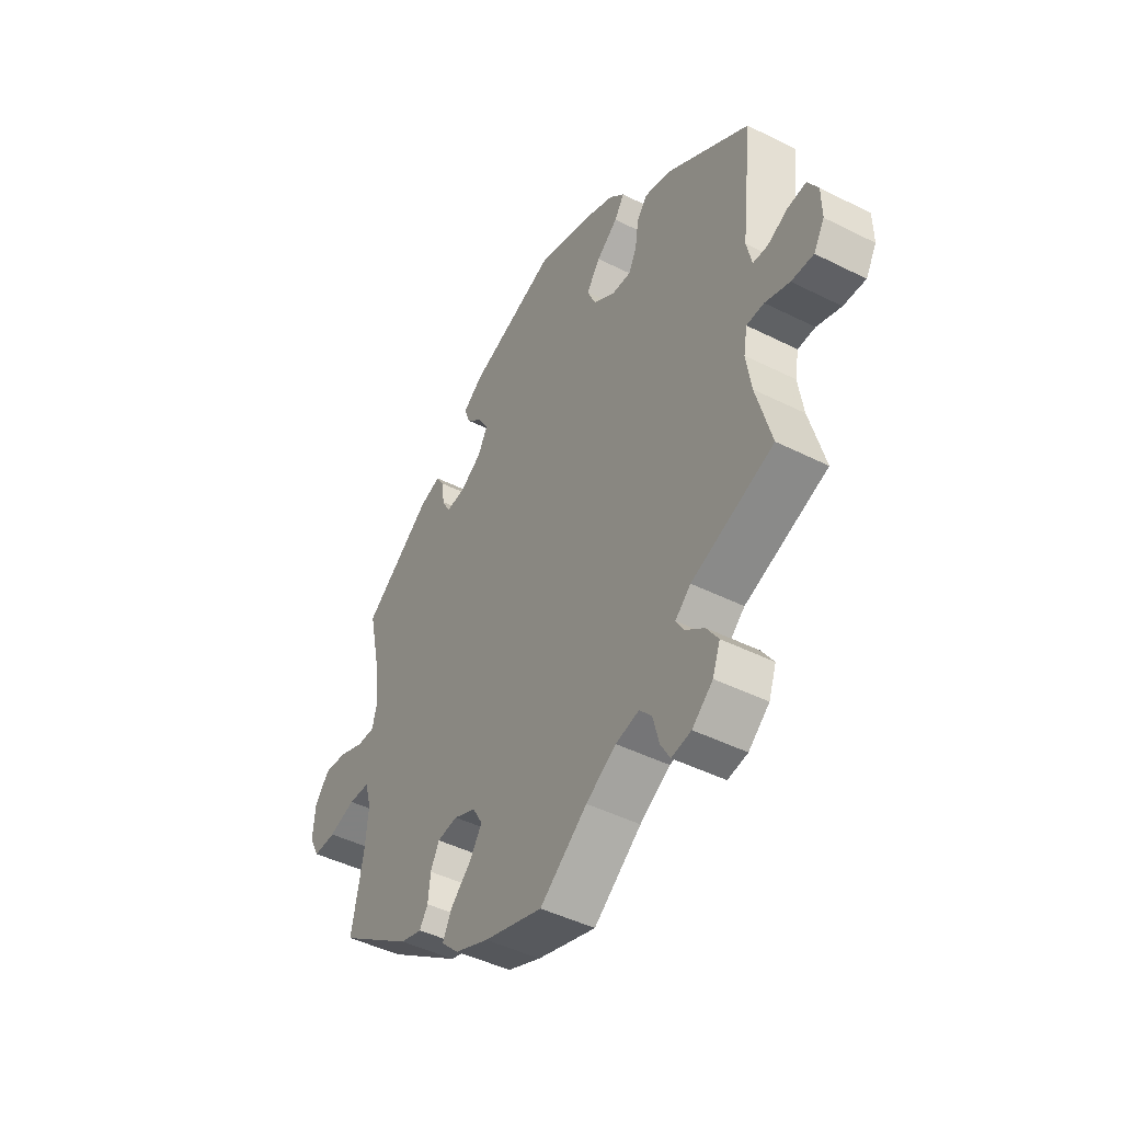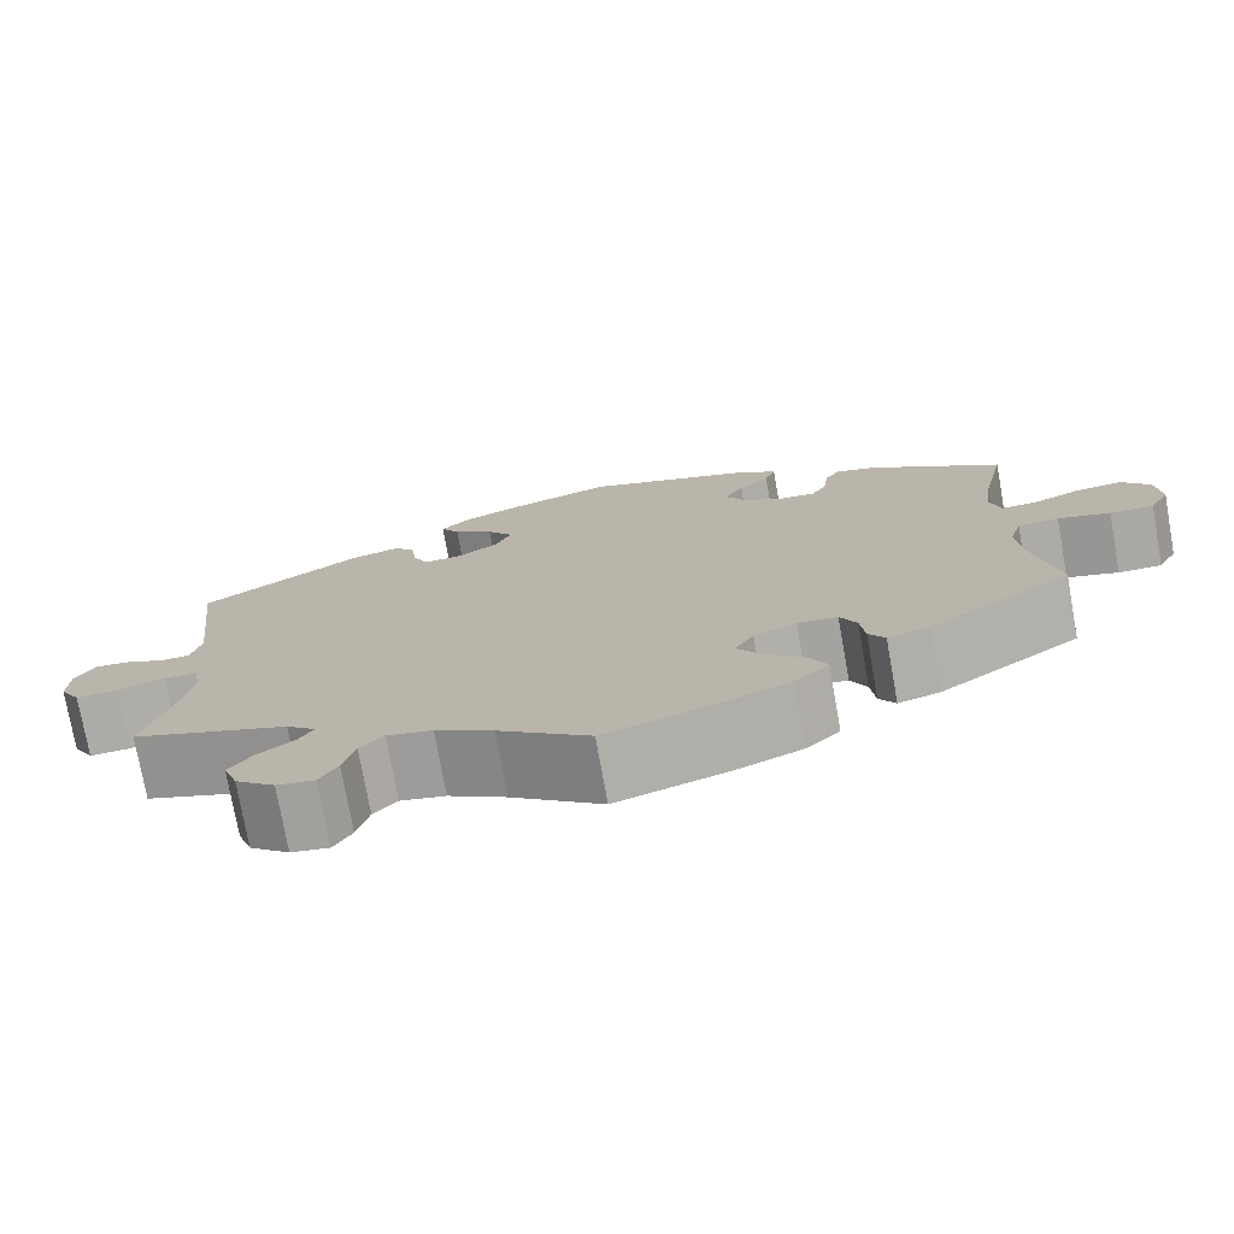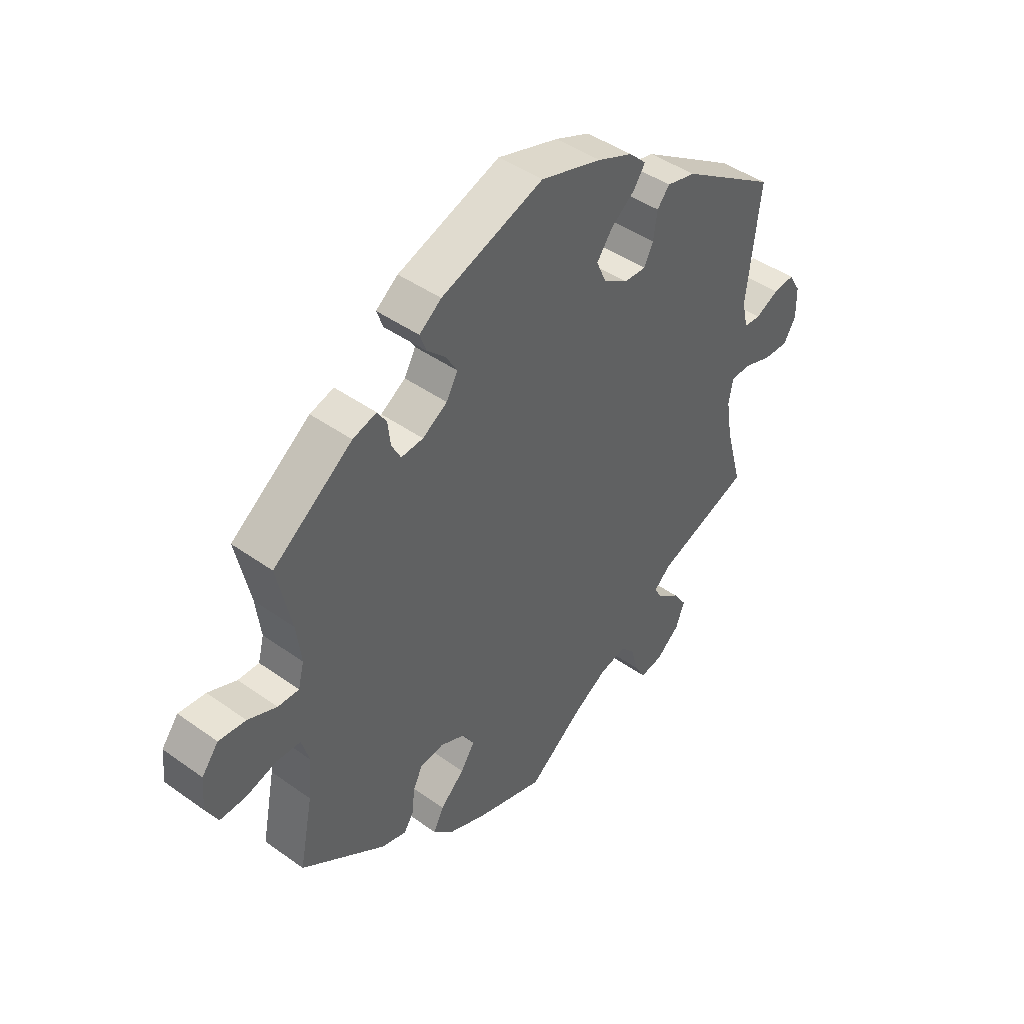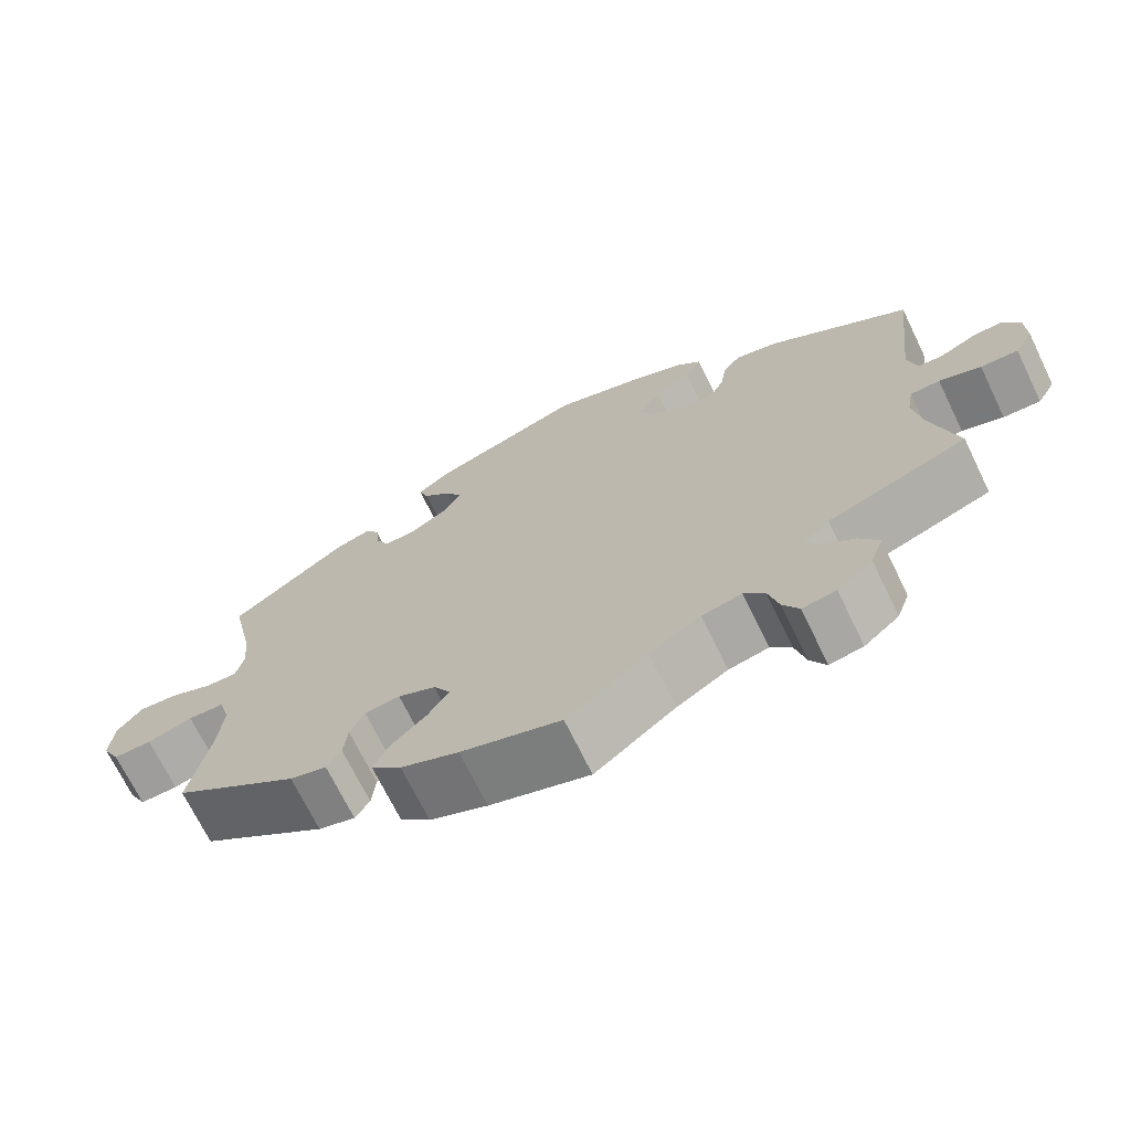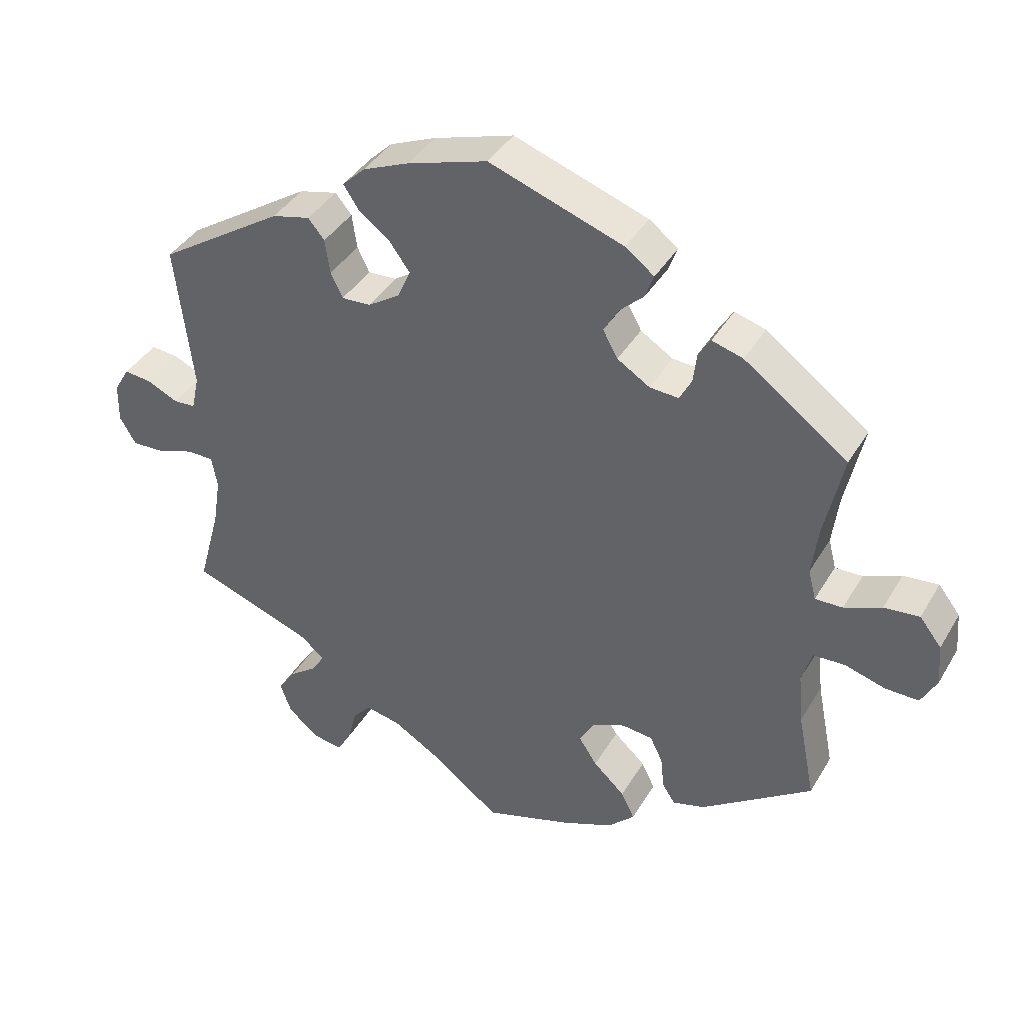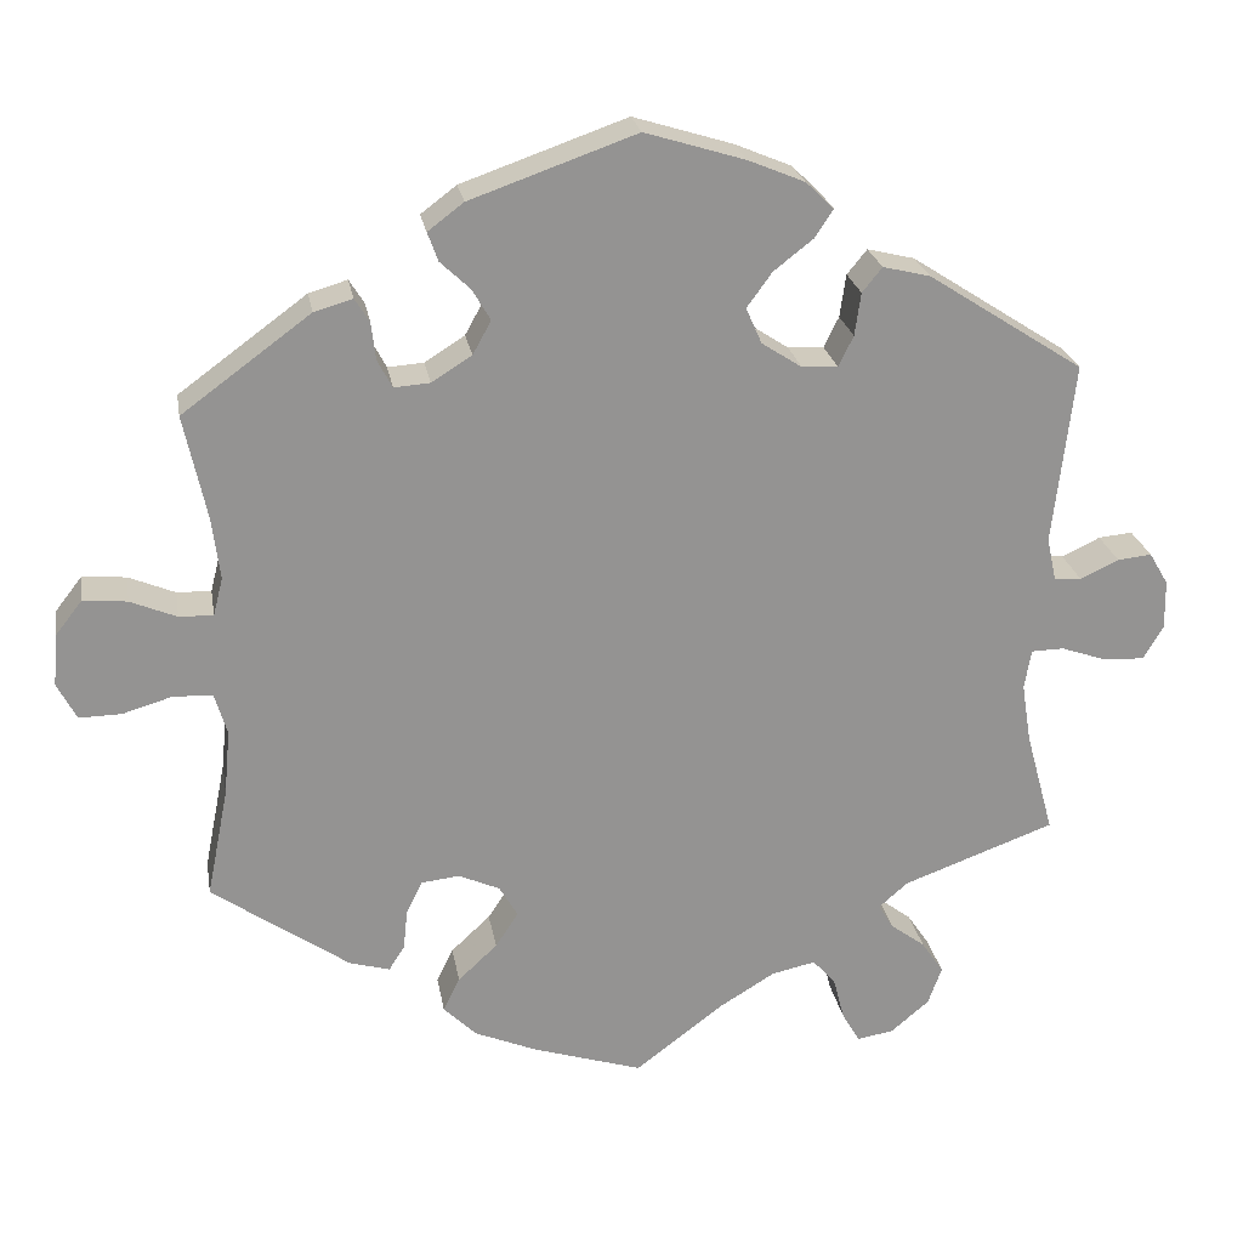
<metadata>
{"format":"obj","ext":"obj","renderer":"f3d","projection":"perspective","resolution":1024,"background":"white","views":[{"elev":-45.4,"azim":-120.1,"up":"+Z"},{"elev":-75.5,"azim":10.2,"up":"+Z"},{"elev":44.4,"azim":129.8,"up":"+Z"},{"elev":-70.0,"azim":-154.1,"up":"+Z"},{"elev":39.4,"azim":27.7,"up":"+Z"},{"elev":23.5,"azim":170.4,"up":"+Z"}]}
</metadata>
<code>
v -0.469 0.07 -0.172
v -0.458 0.07 -0.103
v -0.466 0.07 -0.058
v -0.503 0.07 -0.057
v -0.555 0.07 -0.075
v -0.602 0.07 -0.077
v -0.625 0.07 -0.038
v -0.624 0.07 0.018
v -0.602 0.07 0.055
v -0.563 0.07 0.051
v -0.519 0.07 0.03
v -0.488 0.07 0.032
v -0.477 0.07 0.081
v -0.501 0.07 0.289
v -0.323 0.07 0.404
v -0.269 0.07 0.417
v -0.246 0.07 0.389
v -0.239 0.07 0.34
v -0.222 0.07 0.305
v -0.181 0.07 0.307
v -0.135 0.07 0.337
v -0.117 0.07 0.378
v -0.146 0.07 0.418
v -0.191 0.07 0.453
v -0.212 0.07 0.485
v -0.18 0.07 0.516
v -0.115 0.07 0.543
v -0.001 0.07 0.578
v 0.189 0.07 0.511
v 0.23 0.07 0.48
v 0.218 0.07 0.447
v 0.184 0.07 0.415
v 0.163 0.07 0.379
v 0.184 0.07 0.341
v 0.23 0.07 0.312
v 0.271 0.07 0.309
v 0.288 0.07 0.341
v 0.293 0.07 0.384
v 0.31 0.07 0.411
v 0.354 0.07 0.398
v 0.501 0.07 0.29
v 0.475 0.07 0.17
v 0.466 0.07 0.099
v 0.477 0.07 0.056
v 0.516 0.07 0.057
v 0.569 0.07 0.079
v 0.619 0.07 0.084
v 0.65 0.07 0.044
v 0.655 0.07 -0.015
v 0.633 0.07 -0.057
v 0.585 0.07 -0.056
v 0.528 0.07 -0.039
v 0.483 0.07 -0.041
v 0.469 0.07 -0.089
v 0.476 0.07 -0.163
v 0.501 0.07 -0.289
v 0.344 0.07 -0.398
v 0.298 0.07 -0.411
v 0.28 0.07 -0.383
v 0.275 0.07 -0.336
v 0.257 0.07 -0.299
v 0.213 0.07 -0.294
v 0.166 0.07 -0.315
v 0.145 0.07 -0.351
v 0.171 0.07 -0.391
v 0.216 0.07 -0.433
v 0.235 0.07 -0.472
v 0.197 0.07 -0.509
v 0.125 0.07 -0.539
v 0 0.07 -0.578
v -0.101 0.07 -0.501
v -0.165 0.07 -0.462
v -0.215 0.07 -0.451
v -0.241 0.07 -0.48
v -0.254 0.07 -0.53
v -0.274 0.07 -0.565
v -0.316 0.07 -0.558
v -0.36 0.07 -0.521
v -0.376 0.07 -0.477
v -0.351 0.07 -0.44
v -0.311 0.07 -0.41
v -0.294 0.07 -0.382
v -0.327 0.07 -0.353
v -0.501 0.07 -0.289
v -0.469 0 -0.172
v -0.458 0 -0.103
v -0.466 0 -0.058
v -0.503 0 -0.057
v -0.555 0 -0.075
v -0.602 0 -0.077
v -0.625 0 -0.038
v -0.624 0 0.018
v -0.602 0 0.055
v -0.563 0 0.051
v -0.519 0 0.03
v -0.488 0 0.032
v -0.477 0 0.081
v -0.501 0 0.289
v -0.323 0 0.404
v -0.269 0 0.417
v -0.246 0 0.389
v -0.239 0 0.34
v -0.222 0 0.305
v -0.181 0 0.307
v -0.135 0 0.337
v -0.117 0 0.378
v -0.146 0 0.418
v -0.191 0 0.453
v -0.212 0 0.485
v -0.18 0 0.516
v -0.115 0 0.543
v -0.001 0 0.578
v 0.189 0 0.511
v 0.23 0 0.48
v 0.218 0 0.447
v 0.184 0 0.415
v 0.163 0 0.379
v 0.184 0 0.341
v 0.23 0 0.312
v 0.271 0 0.309
v 0.288 0 0.341
v 0.293 0 0.384
v 0.31 0 0.411
v 0.354 0 0.398
v 0.501 0 0.29
v 0.475 0 0.17
v 0.466 0 0.099
v 0.477 0 0.056
v 0.516 0 0.057
v 0.569 0 0.079
v 0.619 0 0.084
v 0.65 0 0.044
v 0.655 0 -0.015
v 0.633 0 -0.057
v 0.585 0 -0.056
v 0.528 0 -0.039
v 0.483 0 -0.041
v 0.469 0 -0.089
v 0.476 0 -0.163
v 0.501 0 -0.289
v 0.344 0 -0.398
v 0.298 0 -0.411
v 0.28 0 -0.383
v 0.275 0 -0.336
v 0.257 0 -0.299
v 0.213 0 -0.294
v 0.166 0 -0.315
v 0.145 0 -0.351
v 0.171 0 -0.391
v 0.216 0 -0.433
v 0.235 0 -0.472
v 0.197 0 -0.509
v 0.125 0 -0.539
v 0 0 -0.578
v -0.101 0 -0.501
v -0.165 0 -0.462
v -0.215 0 -0.451
v -0.241 0 -0.48
v -0.254 0 -0.53
v -0.274 0 -0.565
v -0.316 0 -0.558
v -0.36 0 -0.521
v -0.376 0 -0.477
v -0.351 0 -0.44
v -0.311 0 -0.41
v -0.294 0 -0.382
v -0.327 0 -0.353
v -0.501 0 -0.289
f 83 84 1
f 82 83 1 2
f 78 79 80 81
f 78 81 82
f 77 78 82
f 74 75 76 77
f 73 74 77 82
f 72 73 82 2
f 68 69 70 71
f 65 66 67 68
f 64 65 68 71
f 63 64 71 72
f 57 58 59 60
f 55 56 57 60
f 54 55 60 61
f 53 54 61 62
f 49 50 51 52
f 49 52 53
f 48 49 53
f 45 46 47 48
f 44 45 48 53
f 43 44 53 62
f 39 40 41 42
f 37 38 39 42
f 36 37 42 43
f 35 36 43 62
f 29 30 31 32
f 29 32 33
f 28 29 33
f 27 28 33 34
f 23 24 25 26
f 22 23 26 27
f 15 16 17 18
f 13 14 15 18
f 12 13 18 19
f 8 9 10 11
f 8 11 12
f 7 8 12
f 4 5 6 7
f 3 4 7 12
f 63 72 2 3
f 34 35 62 63
f 22 27 34 63
f 21 22 63
f 20 21 63 3
f 3 12 19 20
f 85 168 167
f 86 85 167 166
f 165 164 163 162
f 166 165 162
f 166 162 161
f 161 160 159 158
f 166 161 158 157
f 86 166 157 156
f 155 154 153 152
f 152 151 150 149
f 155 152 149 148
f 156 155 148 147
f 144 143 142 141
f 144 141 140 139
f 145 144 139 138
f 146 145 138 137
f 136 135 134 133
f 137 136 133
f 137 133 132
f 132 131 130 129
f 137 132 129 128
f 146 137 128 127
f 126 125 124 123
f 126 123 122 121
f 127 126 121 120
f 146 127 120 119
f 116 115 114 113
f 117 116 113
f 117 113 112
f 118 117 112 111
f 110 109 108 107
f 111 110 107 106
f 102 101 100 99
f 102 99 98 97
f 103 102 97 96
f 95 94 93 92
f 96 95 92
f 96 92 91
f 91 90 89 88
f 96 91 88 87
f 87 86 156 147
f 147 146 119 118
f 147 118 111 106
f 147 106 105
f 87 147 105 104
f 104 103 96 87
f 1 85 86 2
f 2 86 87 3
f 3 87 88 4
f 4 88 89 5
f 5 89 90 6
f 6 90 91 7
f 7 91 92 8
f 8 92 93 9
f 9 93 94 10
f 10 94 95 11
f 11 95 96 12
f 12 96 97 13
f 13 97 98 14
f 14 98 99 15
f 15 99 100 16
f 16 100 101 17
f 17 101 102 18
f 18 102 103 19
f 19 103 104 20
f 20 104 105 21
f 21 105 106 22
f 22 106 107 23
f 23 107 108 24
f 24 108 109 25
f 25 109 110 26
f 26 110 111 27
f 27 111 112 28
f 28 112 113 29
f 29 113 114 30
f 30 114 115 31
f 31 115 116 32
f 32 116 117 33
f 33 117 118 34
f 34 118 119 35
f 35 119 120 36
f 36 120 121 37
f 37 121 122 38
f 38 122 123 39
f 39 123 124 40
f 40 124 125 41
f 41 125 126 42
f 42 126 127 43
f 43 127 128 44
f 44 128 129 45
f 45 129 130 46
f 46 130 131 47
f 47 131 132 48
f 48 132 133 49
f 49 133 134 50
f 50 134 135 51
f 51 135 136 52
f 52 136 137 53
f 53 137 138 54
f 54 138 139 55
f 55 139 140 56
f 56 140 141 57
f 57 141 142 58
f 58 142 143 59
f 59 143 144 60
f 60 144 145 61
f 61 145 146 62
f 62 146 147 63
f 63 147 148 64
f 64 148 149 65
f 65 149 150 66
f 66 150 151 67
f 67 151 152 68
f 68 152 153 69
f 69 153 154 70
f 70 154 155 71
f 71 155 156 72
f 72 156 157 73
f 73 157 158 74
f 74 158 159 75
f 75 159 160 76
f 76 160 161 77
f 77 161 162 78
f 78 162 163 79
f 79 163 164 80
f 80 164 165 81
f 81 165 166 82
f 82 166 167 83
f 83 167 168 84
f 84 168 85 1

</code>
